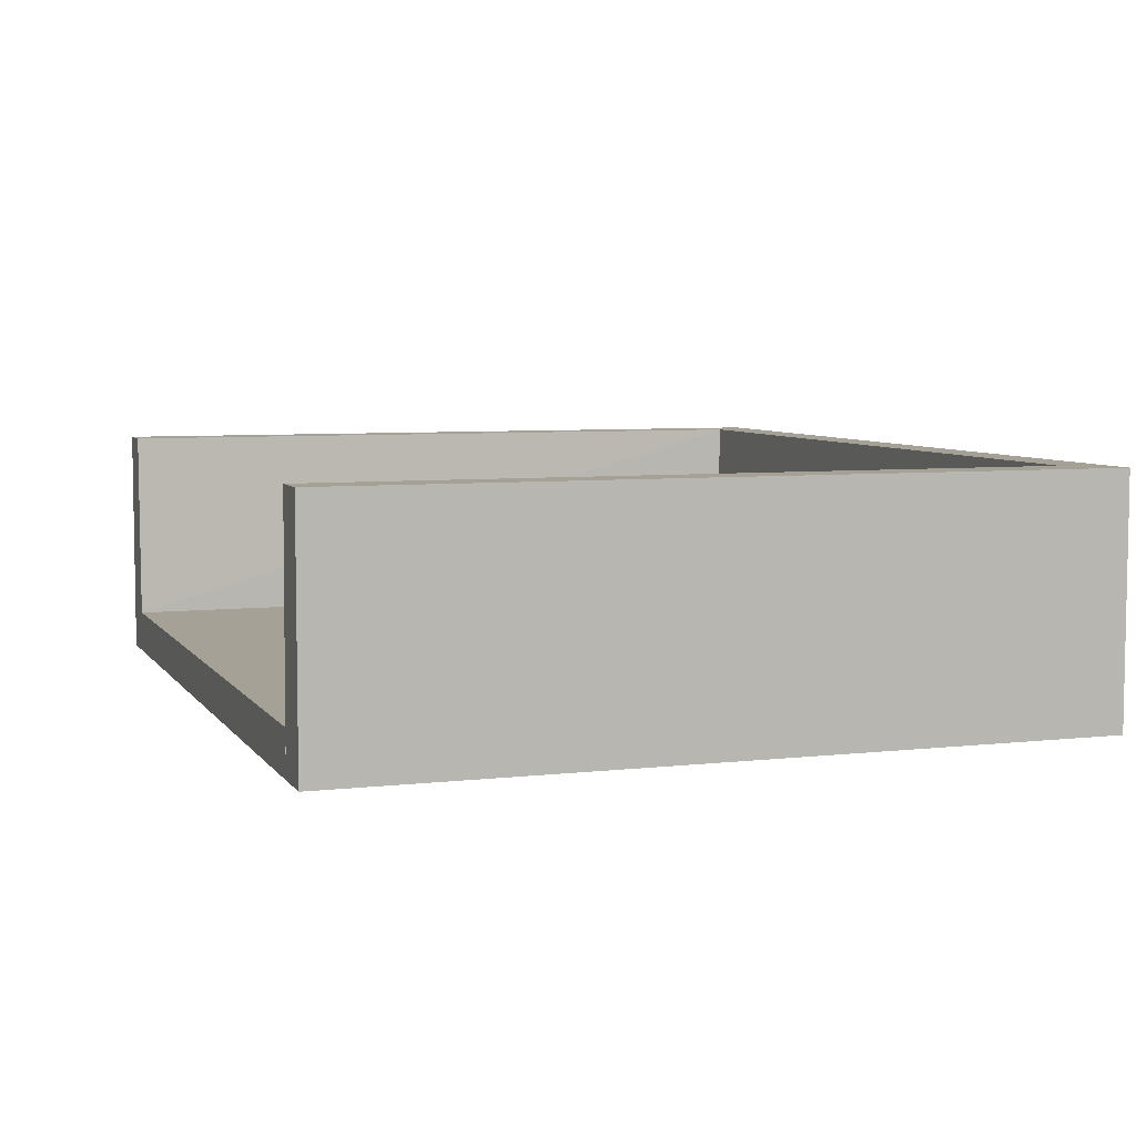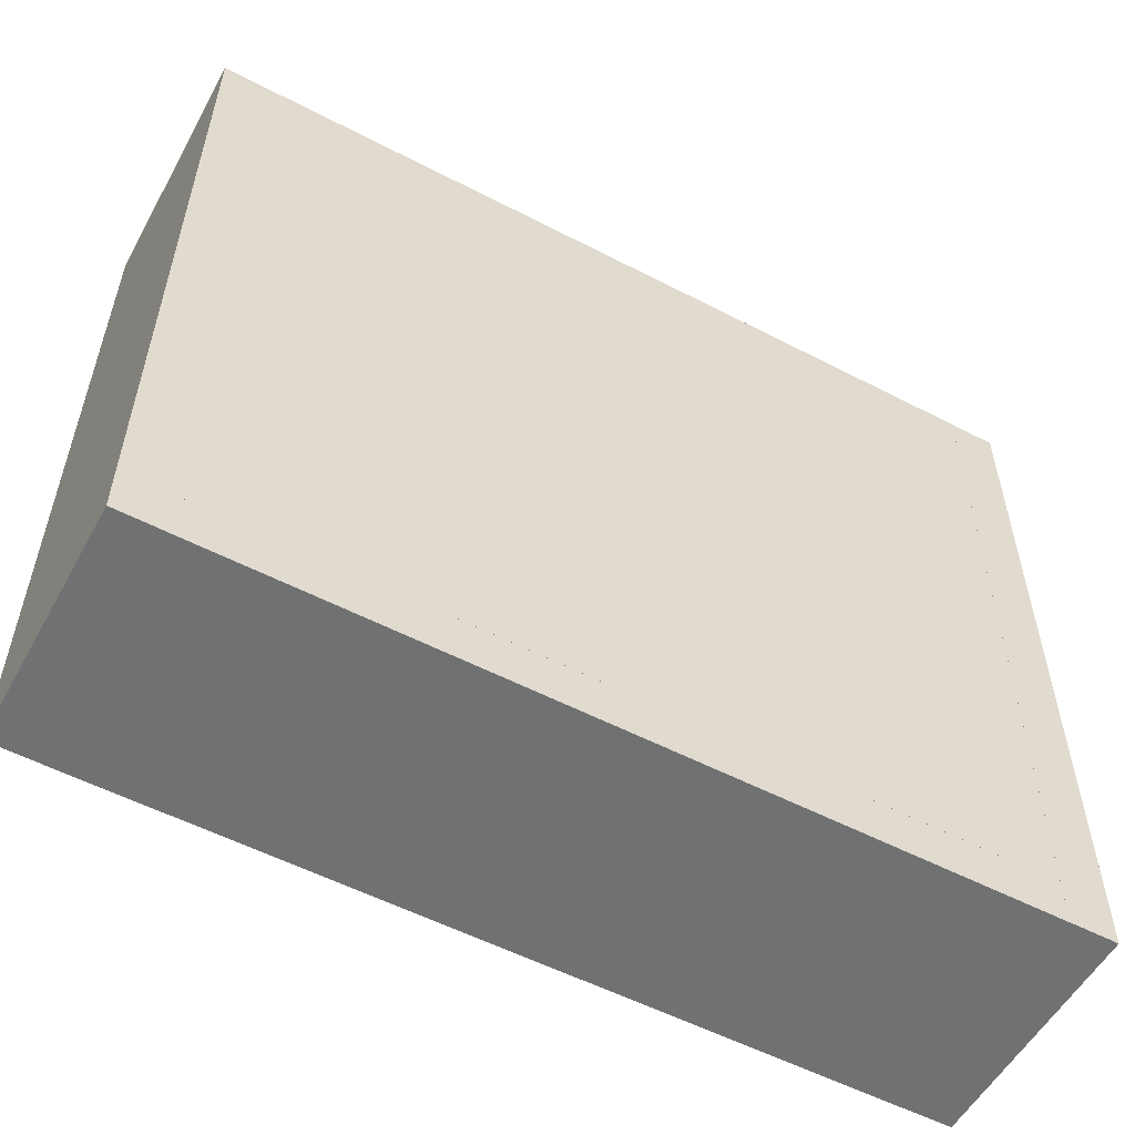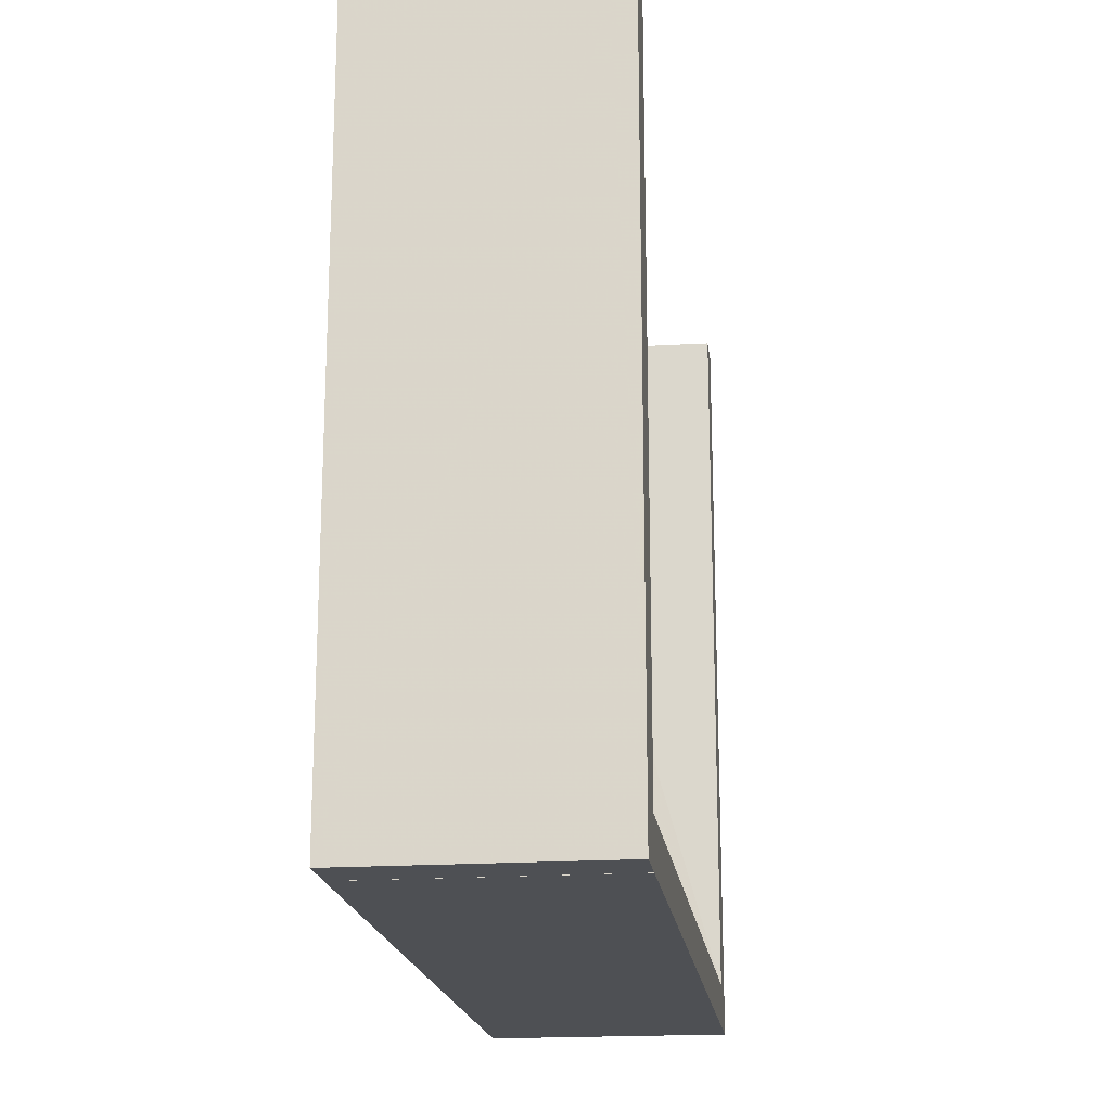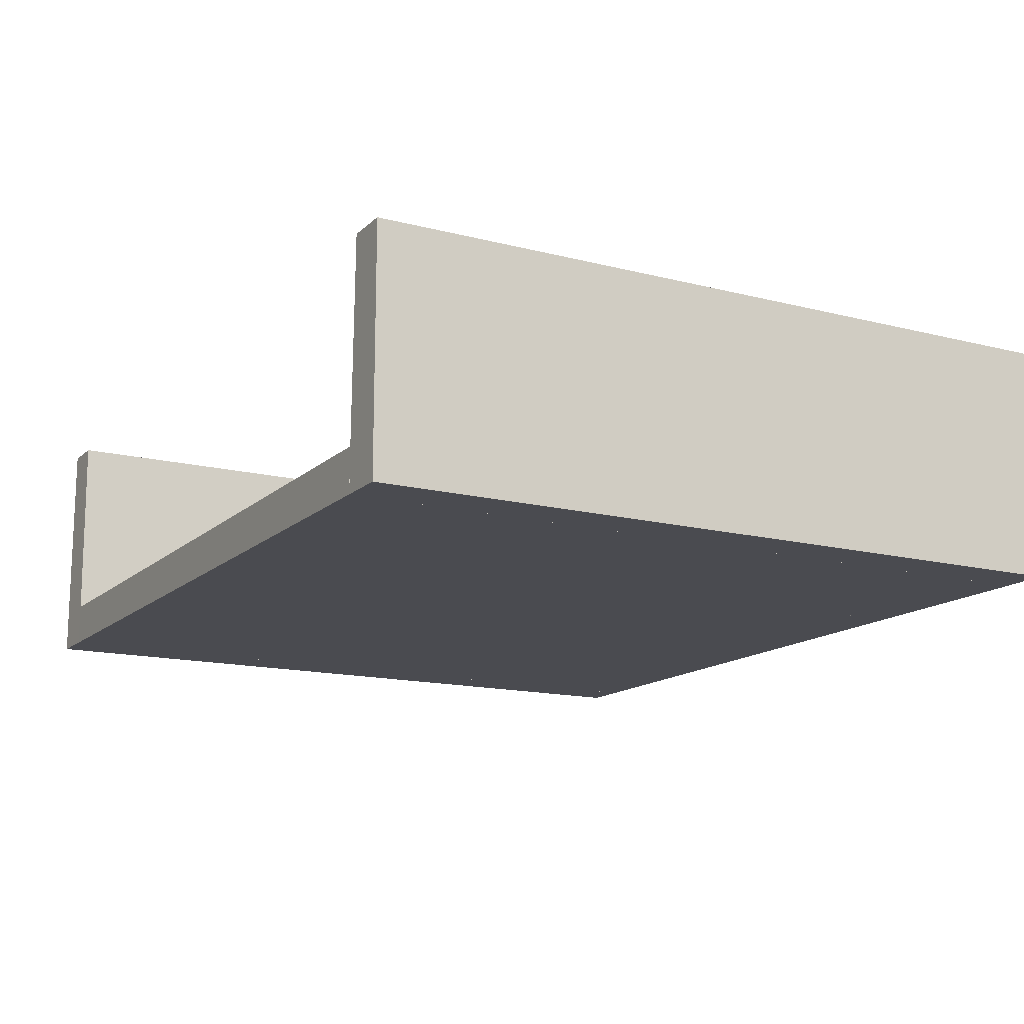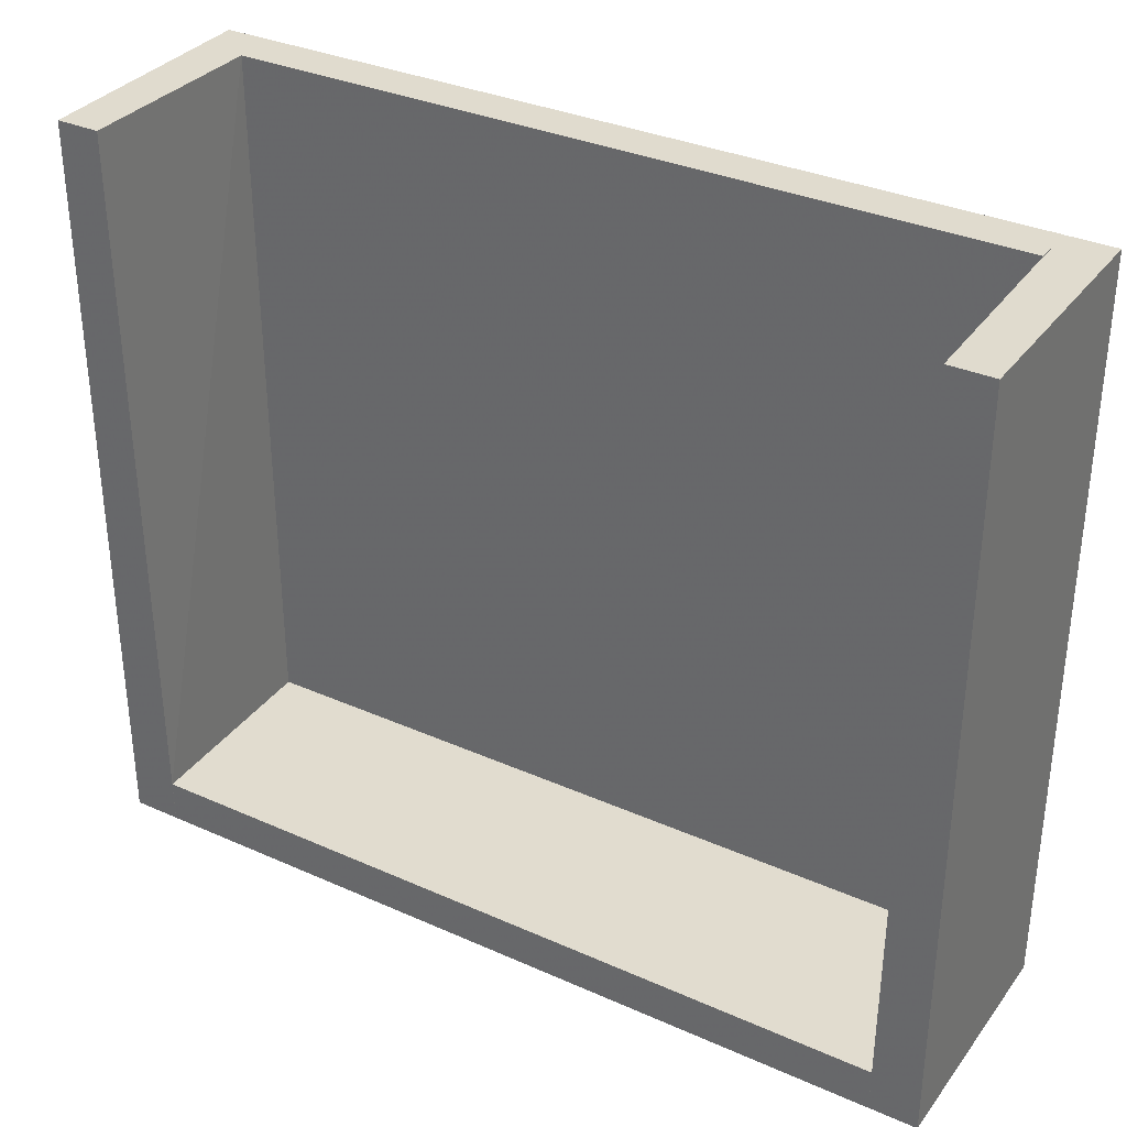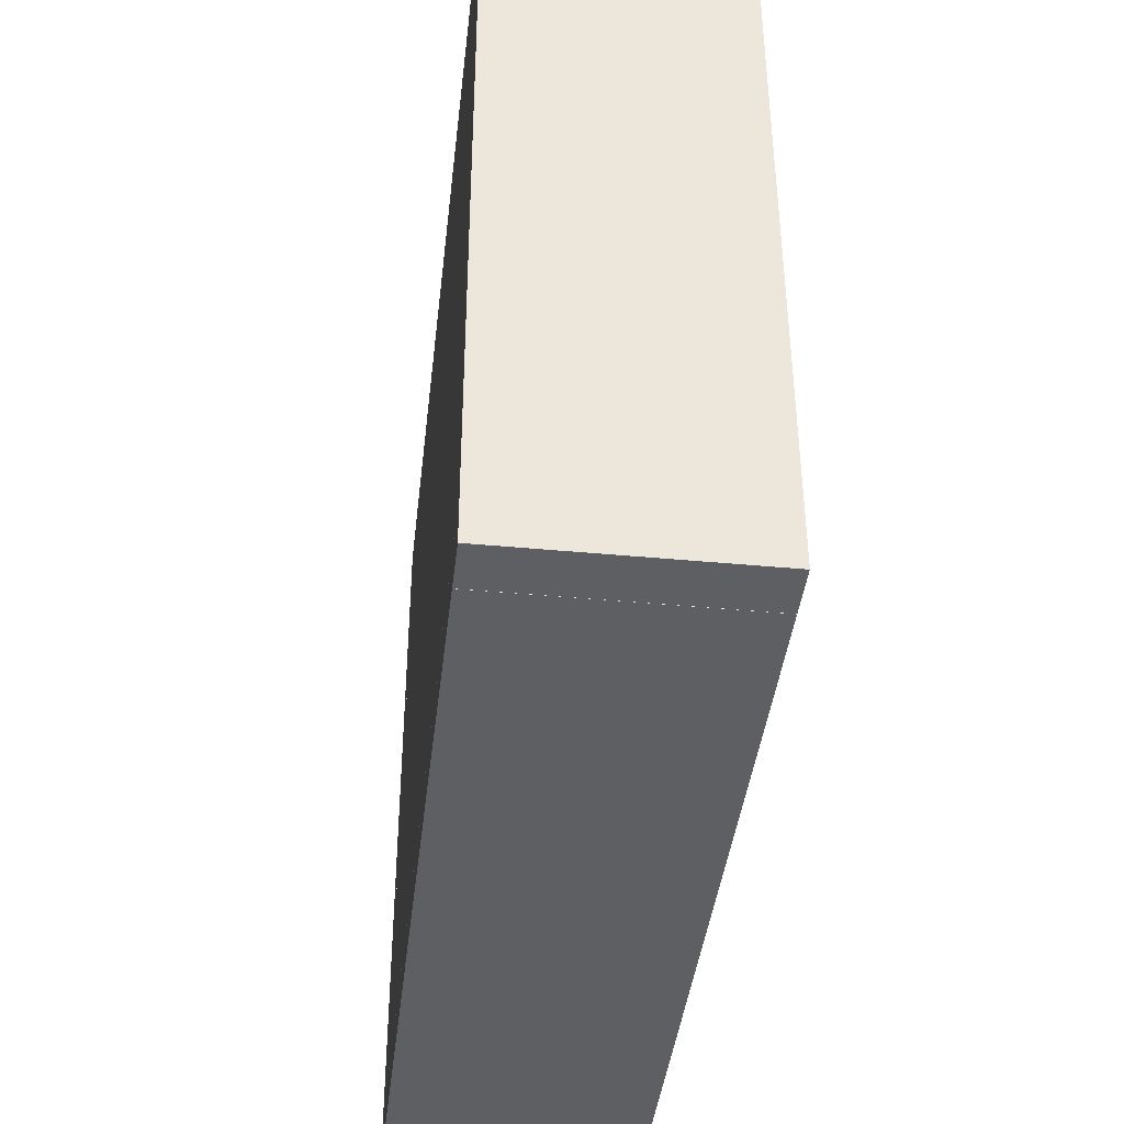
<metadata>
{"format":"obj","ext":"obj","renderer":"f3d","projection":"perspective","resolution":1024,"background":"white","views":[{"elev":6.1,"azim":-109.2,"up":"+Z"},{"elev":-55.2,"azim":151.3,"up":"+Y"},{"elev":-18.9,"azim":-82.8,"up":"+Y"},{"elev":-14.6,"azim":-119.0,"up":"+Z"},{"elev":33.7,"azim":31.2,"up":"+Y"},{"elev":-41.4,"azim":-96.5,"up":"+Y"}]}
</metadata>
<code>
o convex_0
v 0.179 -0.000974 0.479
v 0.201 0.381 0.601
v 0.203 0.381 0.501
v 0.203 -0.000936 0.601
v 0.179 0.381 0.601
v 0.179 -0.000974 0.601
v 0.179 0.381 0.479
v 0.203 -0.000936 0.479
v 0.203 0.381 0.479
v 0.203 0.02105 0.601
f 2 4 10
f 2 3 5
f 4 2 5
f 1 4 6
f 5 1 6
f 4 5 6
f 1 5 7
f 5 3 7
f 3 4 8
f 4 1 8
f 1 7 8
f 8 7 9
f 7 3 9
f 3 8 9
f 3 2 10
f 4 3 10
o convex_1
v 0.597 0.02106 0.601
v 0.621 0.381 0.601
v 0.621 0.381 0.479
v 0.621 -0.000925 0.601
v 0.597 -0.000925 0.479
v 0.597 0.381 0.479
v 0.621 -0.000925 0.479
v 0.599 0.381 0.601
v 0.597 -0.000925 0.601
v 0.597 0.381 0.501
f 11 18 20
f 13 12 14
f 12 11 14
f 13 15 16
f 12 13 16
f 15 11 16
f 13 14 17
f 14 15 17
f 15 13 17
f 11 12 18
f 14 11 19
f 11 15 19
f 15 14 19
f 12 16 20
f 16 11 20
f 18 12 20
o convex_2
v 0.597 0.023 0.501
v 0.203 -0.001 0.479
v 0.203 -0.001 0.601
v 0.203 0.023 0.479
v 0.597 -0.001 0.479
v 0.597 0.021 0.601
v 0.203 0.021 0.601
v 0.597 -0.001 0.601
v 0.597 0.023 0.479
v 0.203 0.023 0.501
f 27 21 30
f 22 23 24
f 23 22 25
f 22 24 25
f 25 21 26
f 24 23 27
f 23 26 27
f 26 21 27
f 23 25 28
f 26 23 28
f 25 26 28
f 24 21 29
f 21 25 29
f 25 24 29
f 21 24 30
f 24 27 30
o convex_3
v 0.203 0.023 0.479
v 0.597 0.381 0.501
v 0.597 0.023 0.501
v 0.597 0.381 0.479
v 0.203 0.381 0.501
v 0.597 0.023 0.479
v 0.203 0.023 0.501
v 0.203 0.381 0.479
f 35 34 38
f 32 33 34
f 33 32 35
f 32 34 35
f 33 31 36
f 34 33 36
f 31 34 36
f 31 33 37
f 35 31 37
f 33 35 37
f 34 31 38
f 31 35 38

</code>
